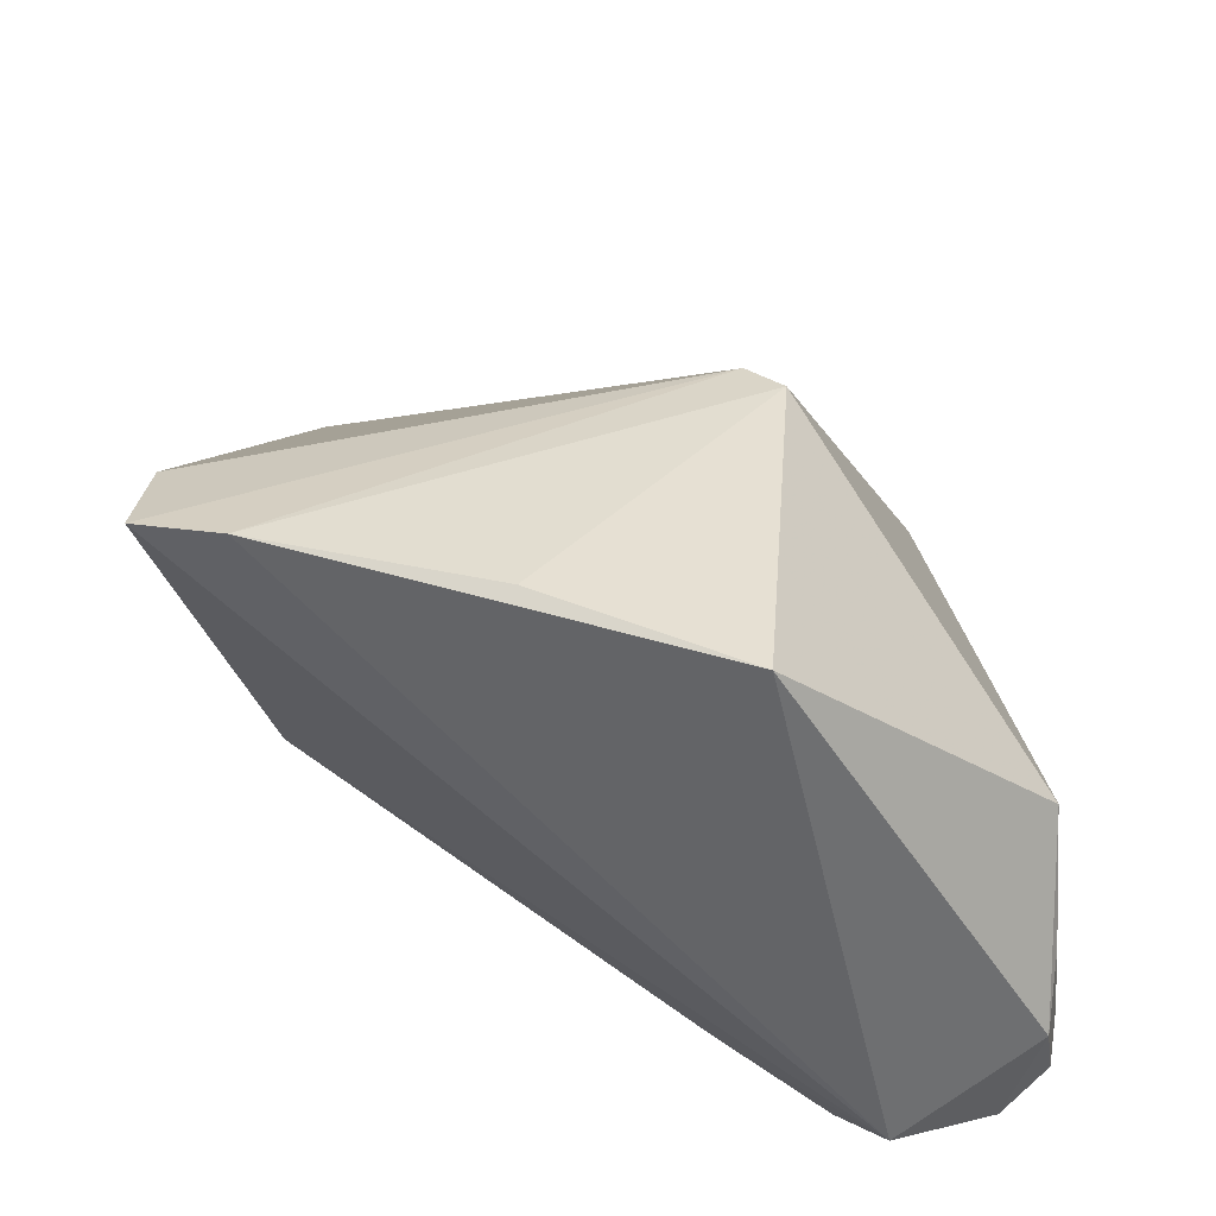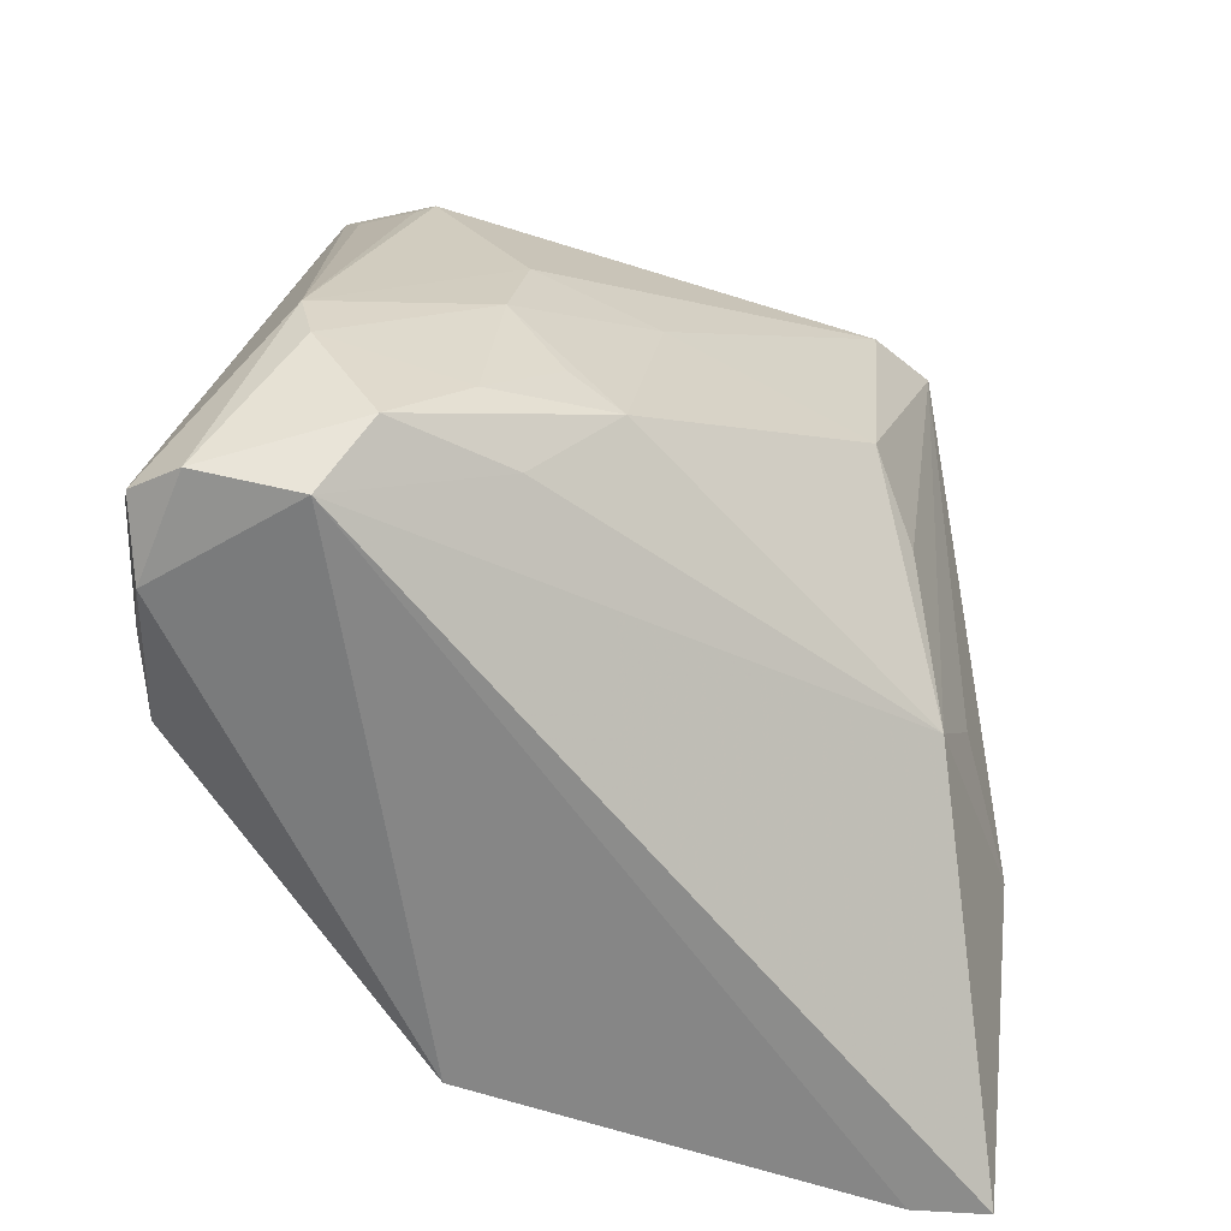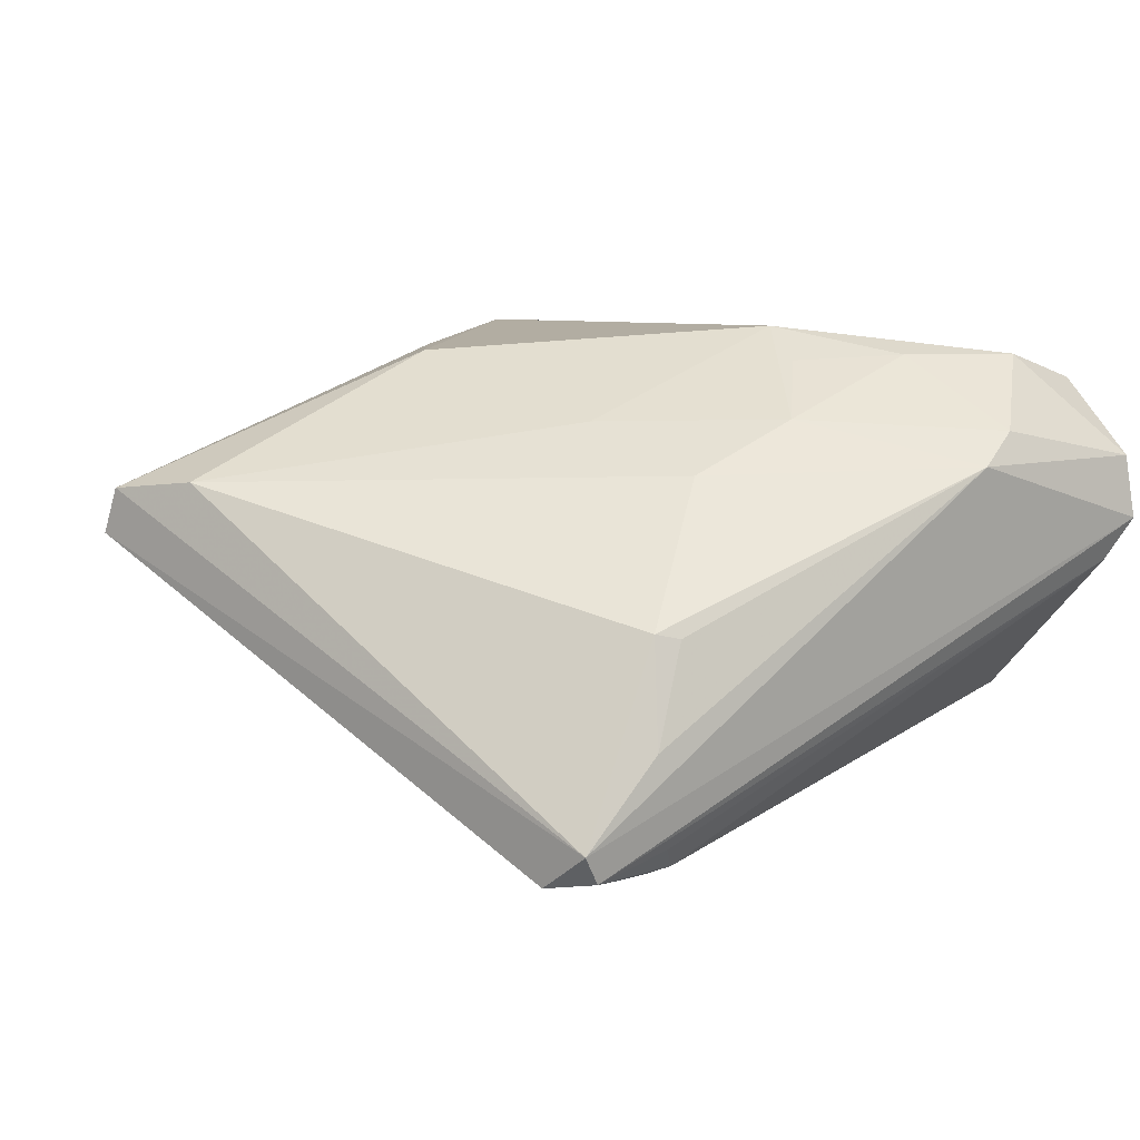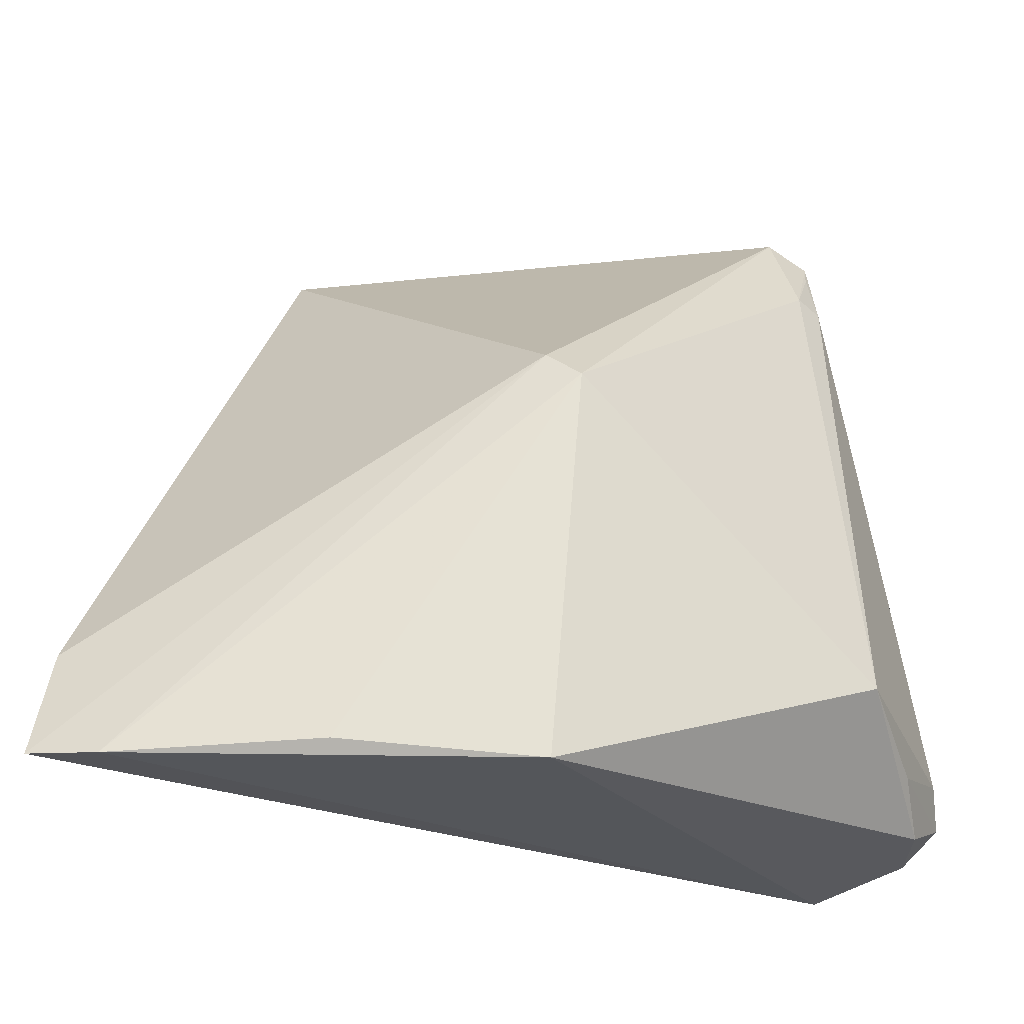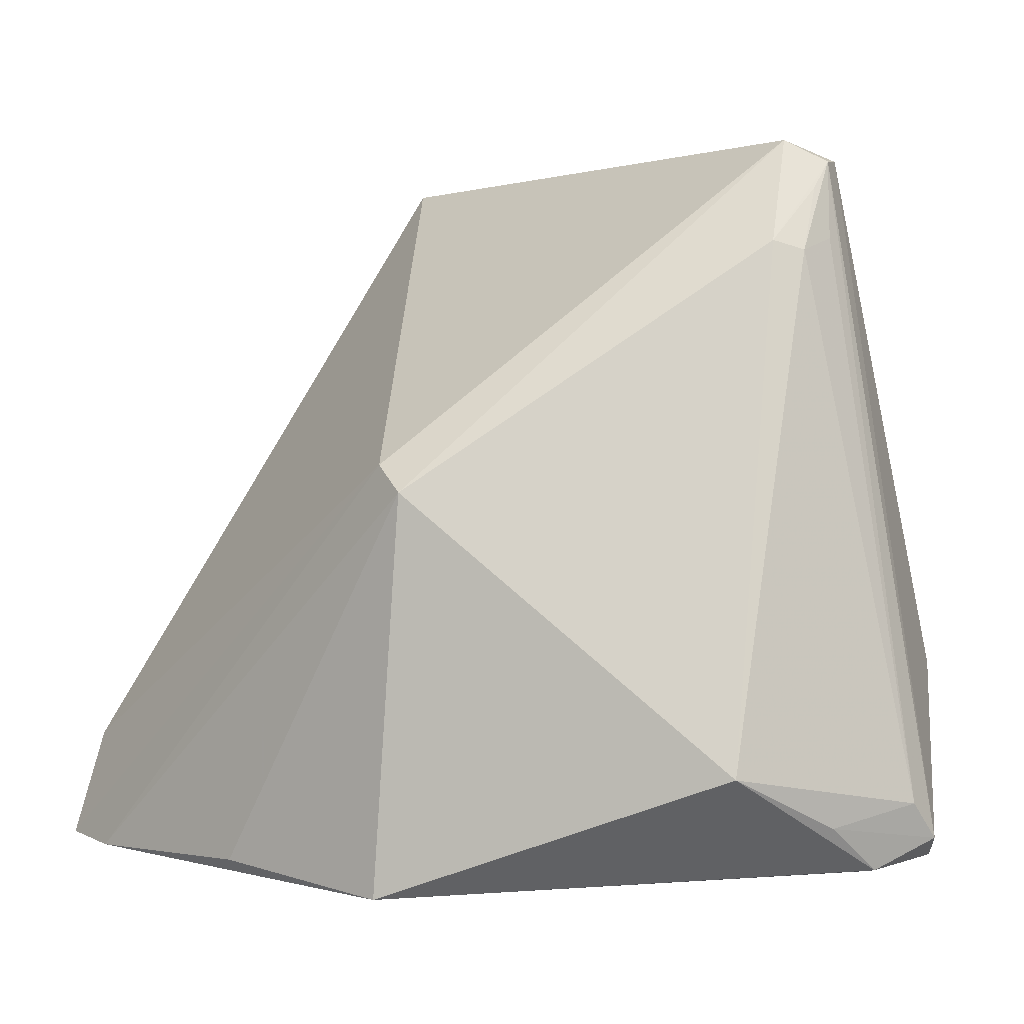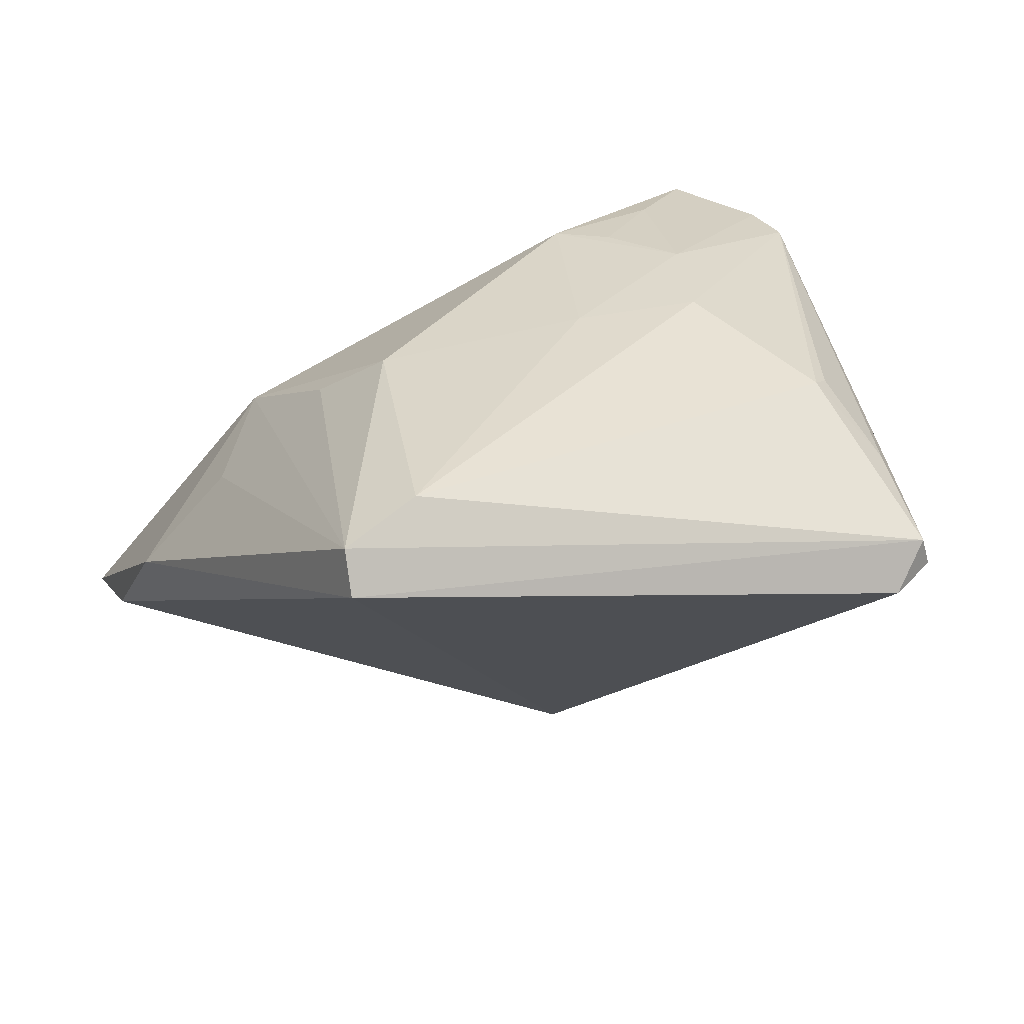
<metadata>
{"format":"obj","ext":"obj","renderer":"f3d","projection":"perspective","resolution":1024,"background":"white","views":[{"elev":-51.9,"azim":161.1,"up":"+Y"},{"elev":-61.5,"azim":-23.3,"up":"+Y"},{"elev":41.9,"azim":-138.7,"up":"+Z"},{"elev":-26.4,"azim":-179.2,"up":"+Y"},{"elev":0.1,"azim":-141.2,"up":"+Y"},{"elev":29.3,"azim":164.9,"up":"+Z"}]}
</metadata>
<code>
v -0.004306 0.005412 -0.02953
v -0.03867 0.0417 0.01319
v 0.04352 -0.0423 -0.02853
v -0.04188 -0.0293 -0.01299
v -0.02613 -0.02661 0.02979
v -0.04824 -0.04047 0.01877
v 0.02976 0.0436 0.01728
v -0.04159 -0.02492 0.02807
v -0.05191 -0.03761 0.01339
v 0.02987 0.0412 0.02215
v -0.04805 -0.04088 0.006319
v -0.00731 0.00497 0.02926
v 0.02113 0.03777 0.02558
v -0.03369 0.02143 0.02507
v -0.03955 0.03791 0.007147
v -0.008355 0.002246 -0.03079
v -0.05135 -0.03331 0.009619
v -0.01999 -0.03183 0.02584
v -0.03986 0.04122 0.009647
v -0.01181 -0.02075 0.03005
v 0.03685 -0.008541 0.006019
v 0.02442 -0.002345 0.02001
v 0.01873 -0.04164 -0.03079
v -0.04663 -0.03556 -0.0003822
v -0.04042 0.03032 0.003545
v -0.03751 -0.044 0.02243
v 0.05191 -0.04159 -0.02625
v -0.03175 0.02335 0.02591
v 0.03034 -0.02058 0.01085
v -0.03805 0.03005 0.01824
v -0.03425 -0.0365 0.02836
v -0.03498 0.044 0.007825
v -0.03772 0.0314 0.001118
v 0.04742 -0.01203 -0.007215
v -0.04114 0.03196 0.00796
v -0.01795 -0.01693 0.03037
v -0.02216 0.005413 0.03002
v 0.01768 0.004989 0.02654
v -0.004526 -0.044 -0.03079
v -0.04306 -0.01842 0.02785
v 0.05007 -0.02888 -0.02296
v -0.02452 -0.00806 0.03079
f 20 18 29
f 23 39 16
f 16 39 4
f 7 41 1
f 1 32 7
f 16 32 1
f 1 41 27
f 19 25 35
f 19 32 33
f 33 32 16
f 16 4 33
f 33 4 25
f 34 29 27
f 27 41 34
f 34 41 7
f 20 29 38
f 2 19 9
f 9 40 2
f 7 32 2
f 2 32 19
f 31 18 20
f 39 23 3
f 3 23 16
f 3 1 27
f 16 1 3
f 25 4 17
f 17 35 25
f 9 19 17
f 19 35 17
f 11 4 39
f 15 25 19
f 19 33 15
f 15 33 25
f 29 34 21
f 6 40 9
f 9 11 6
f 5 31 20
f 9 17 24
f 24 11 9
f 24 17 4
f 4 11 24
f 22 38 29
f 2 28 13
f 30 2 40
f 30 28 2
f 40 6 8
f 8 6 31
f 31 5 8
f 26 11 39
f 26 6 11
f 39 3 26
f 31 6 26
f 26 3 27
f 27 29 26
f 26 29 18
f 18 31 26
f 40 8 42
f 42 8 5
f 7 2 10
f 2 13 10
f 10 34 7
f 38 22 10
f 10 13 38
f 10 21 34
f 29 21 10
f 10 22 29
f 40 28 14
f 14 30 40
f 28 30 14
f 36 5 20
f 20 42 36
f 36 42 5
f 12 42 20
f 20 38 12
f 38 13 12
f 37 13 28
f 37 28 40
f 40 42 37
f 37 12 13
f 42 12 37

</code>
